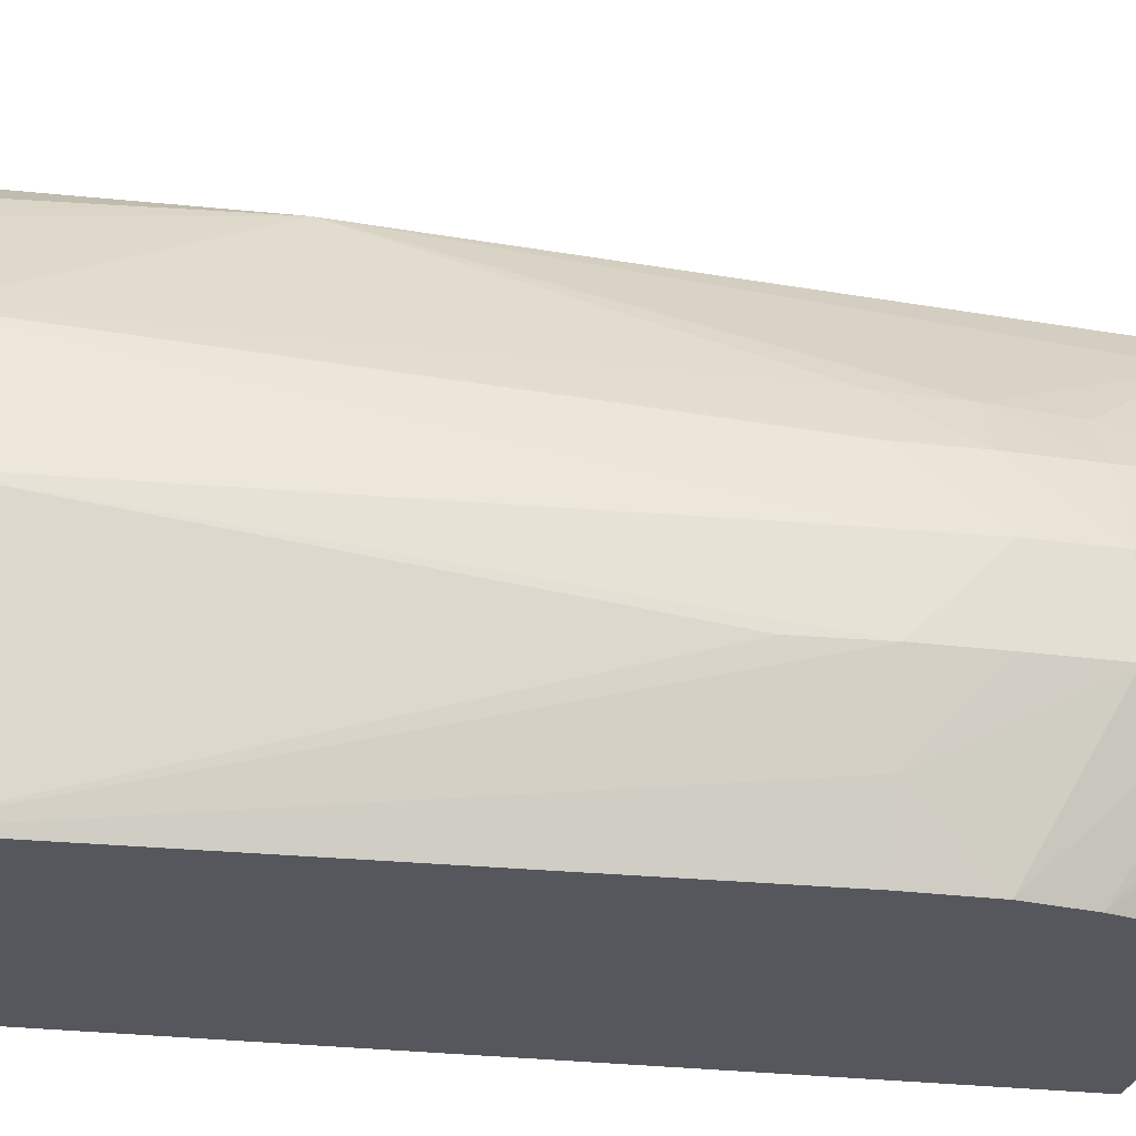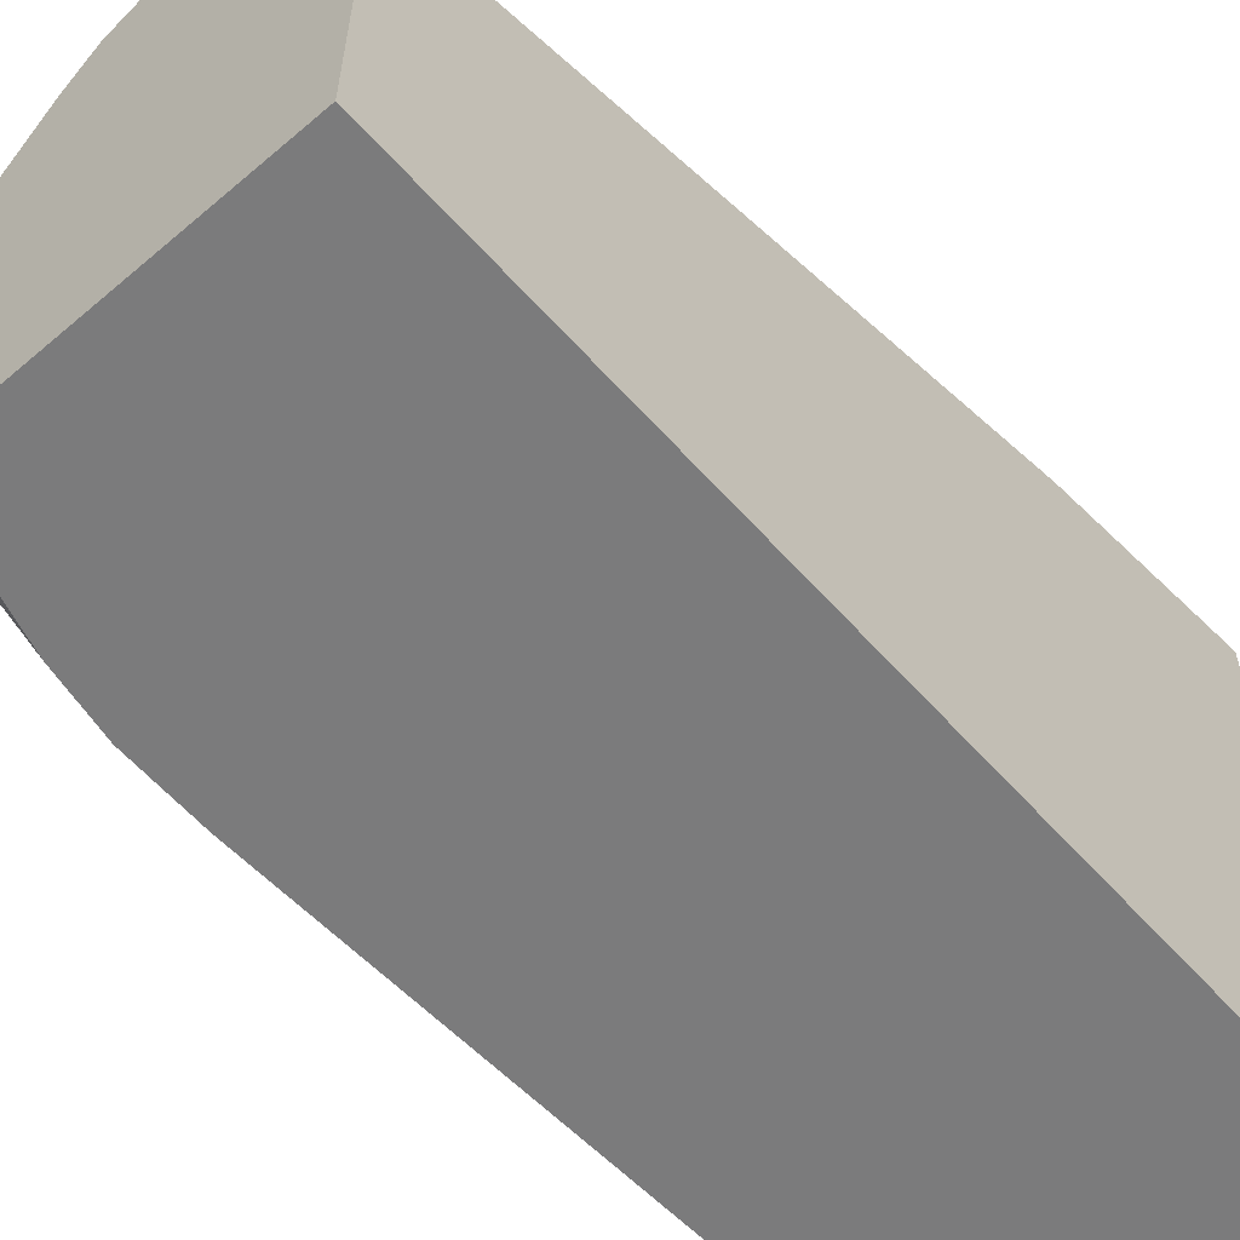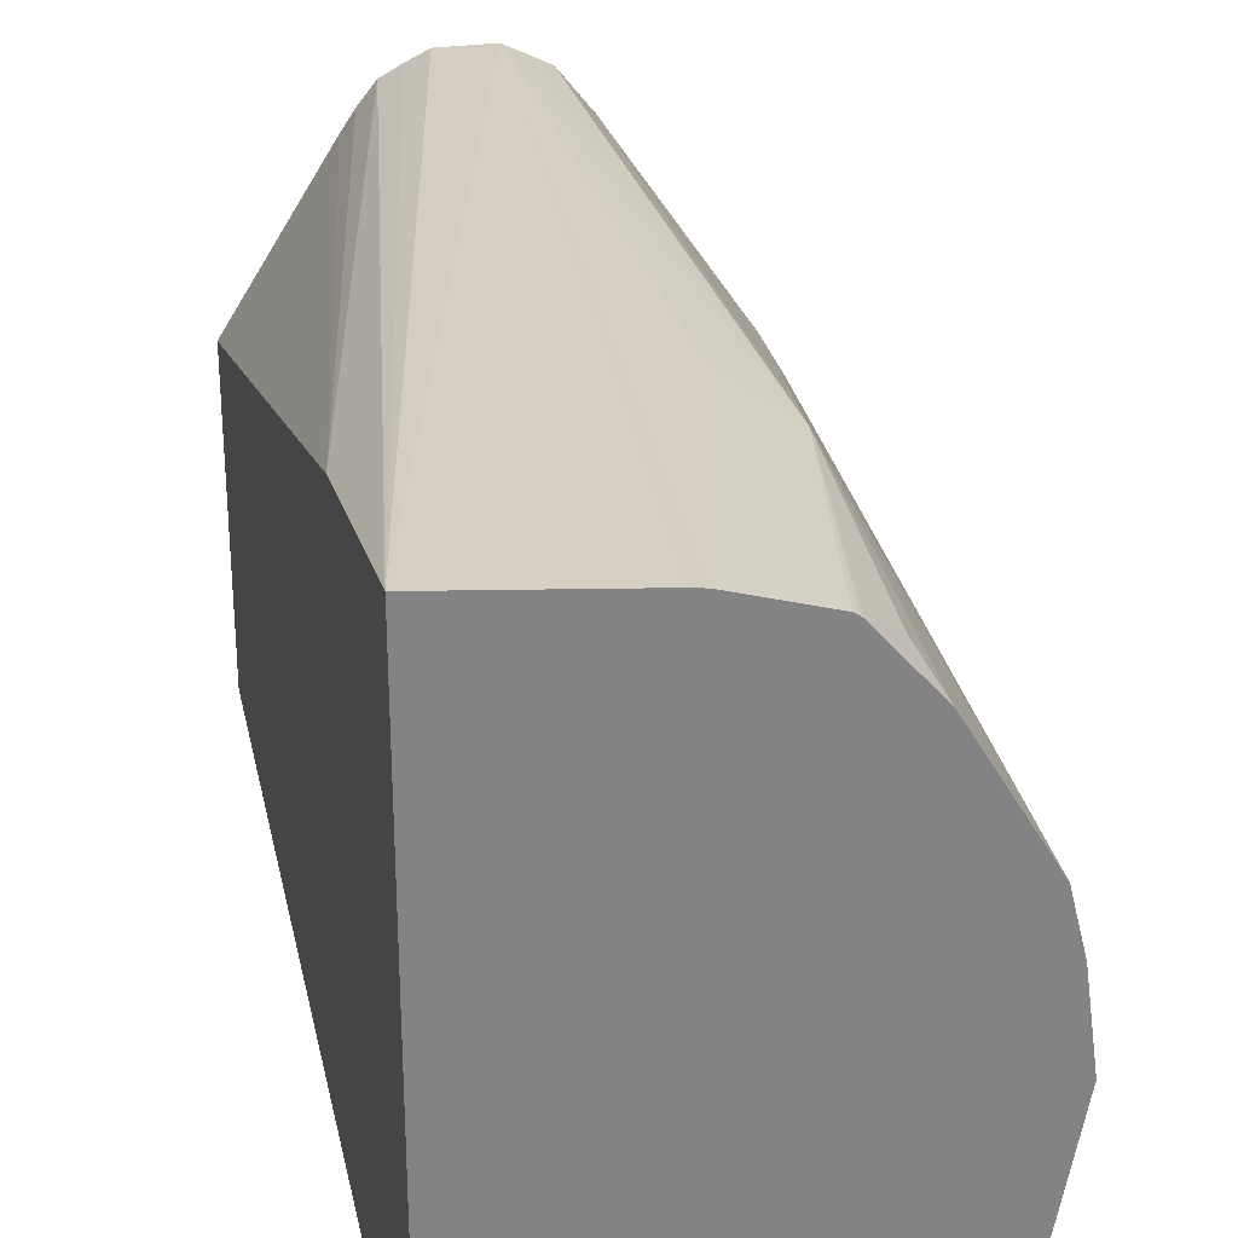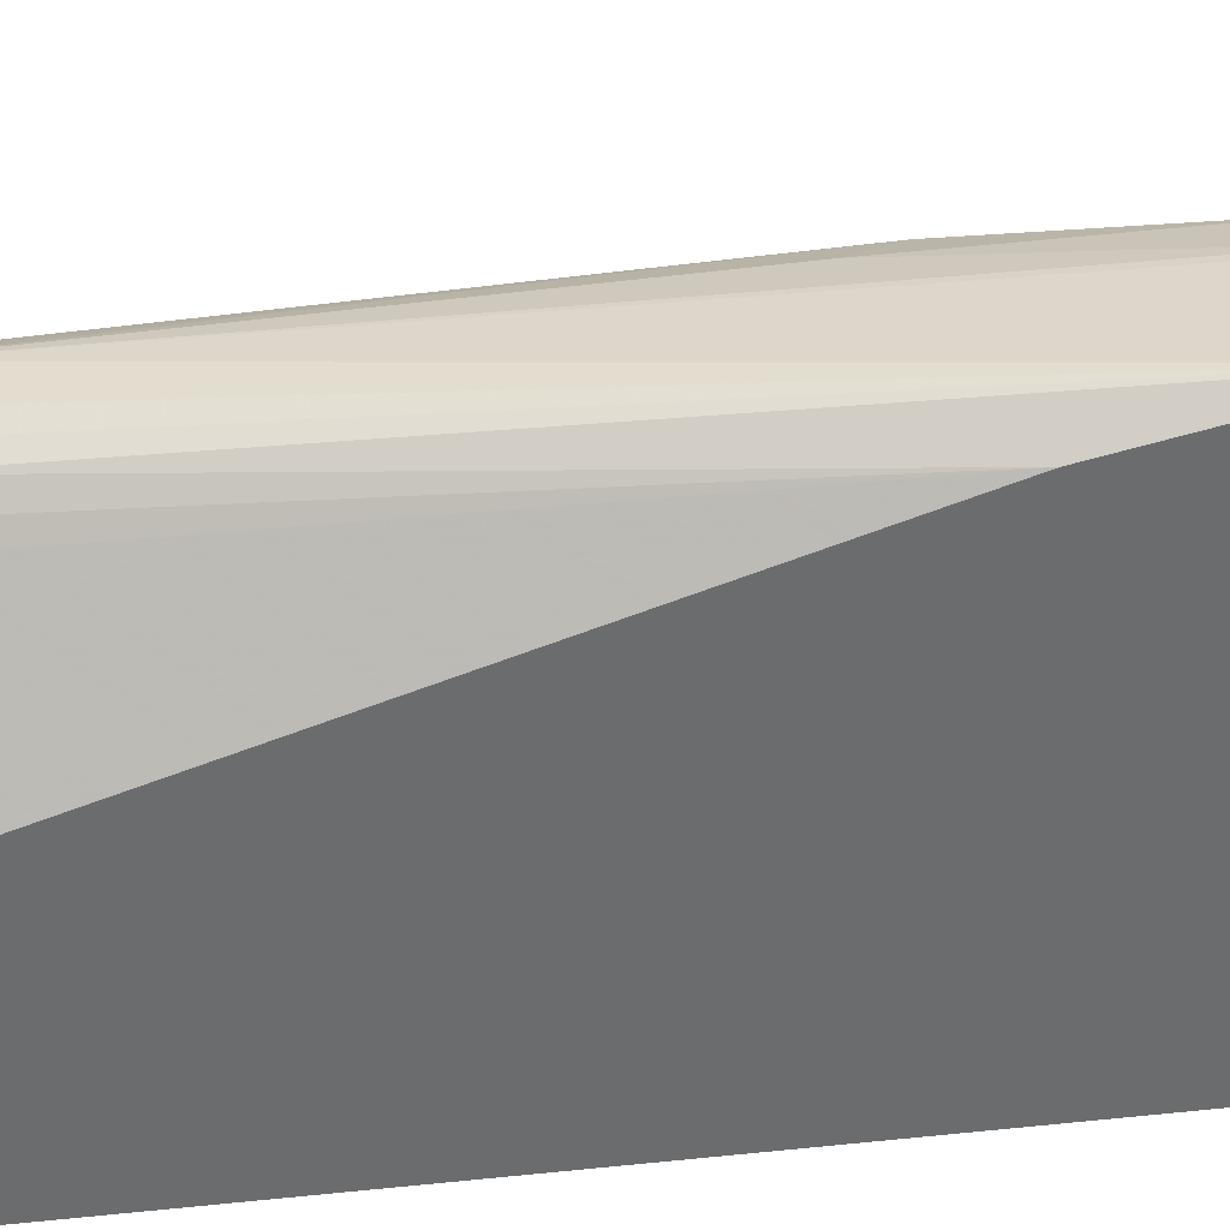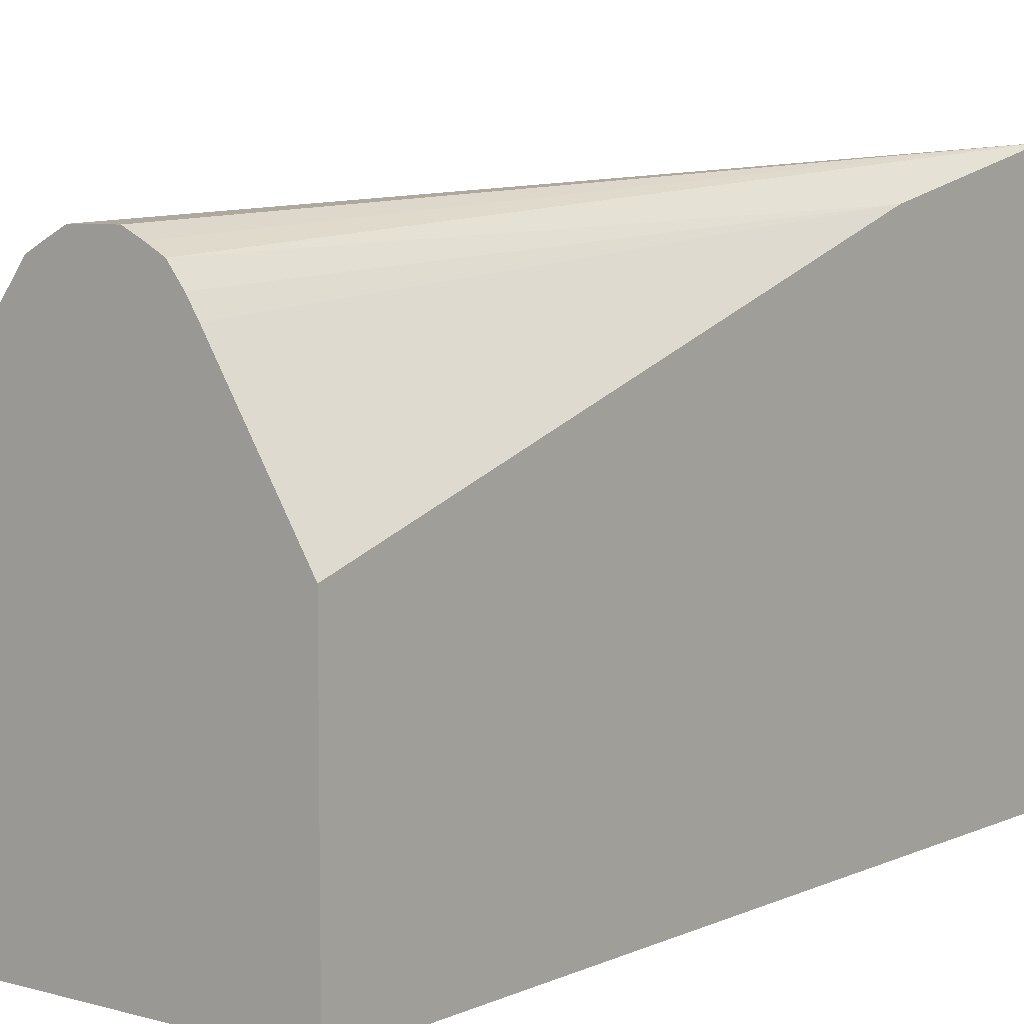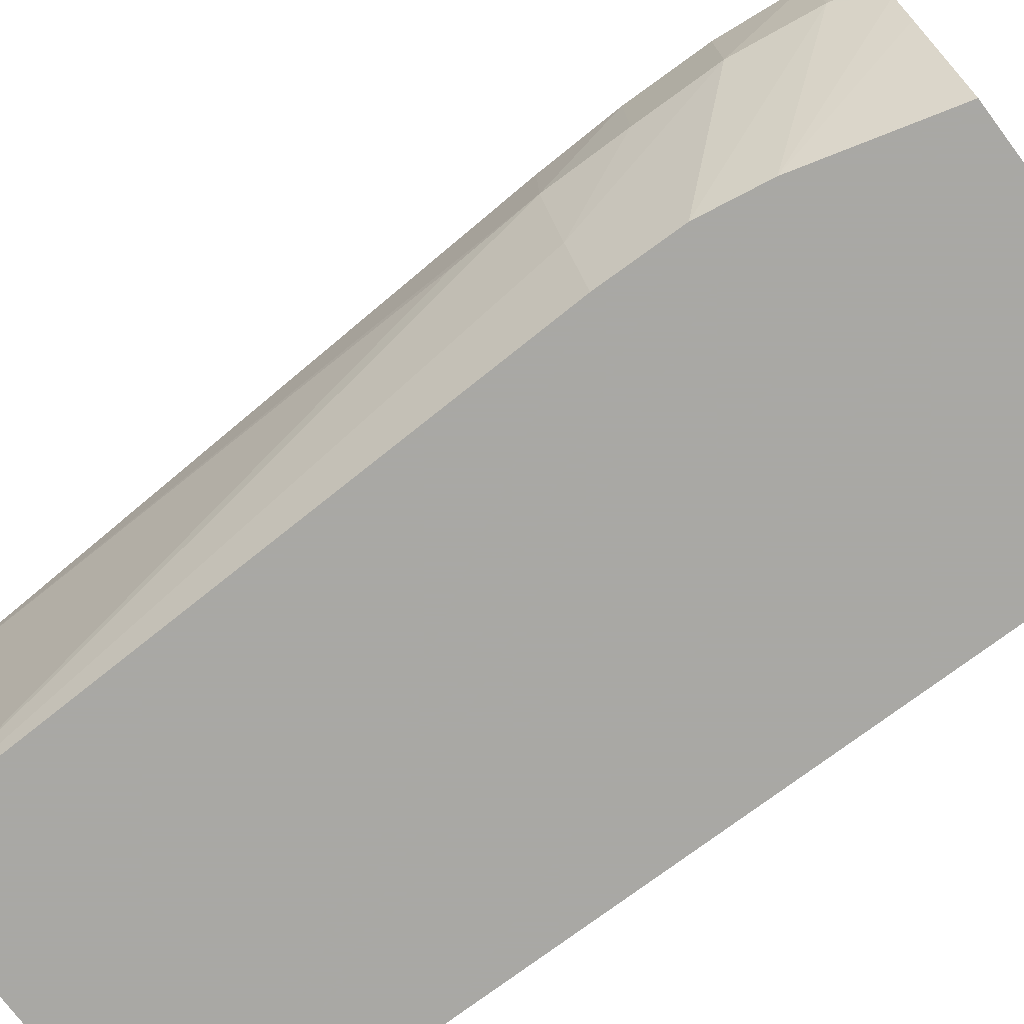
<metadata>
{"format":"obj","ext":"obj","renderer":"f3d","projection":"perspective","resolution":1024,"background":"white","views":[{"elev":-27.5,"azim":-100.6,"up":"+Z"},{"elev":-58.5,"azim":41.2,"up":"+Z"},{"elev":29.2,"azim":168.2,"up":"+Z"},{"elev":36.8,"azim":82.5,"up":"+Z"},{"elev":6.5,"azim":38.4,"up":"+Z"},{"elev":-75.0,"azim":-53.1,"up":"+Z"}]}
</metadata>
<code>
v -0.1123 0.03396 0.1517
v -0.1123 0.02618 0.1499
v -0.1123 0.03396 0.1321
v -0.1174 0.03396 0.1512
v -0.1197 0.003061 0.1496
v -0.118 0.003061 0.1496
v -0.1173 0.003061 0.1493
v -0.1166 0.003061 0.1489
v -0.1161 0.003061 0.1482
v -0.1157 0.003061 0.1476
v -0.1123 0.003061 0.1423
v -0.1239 0.03396 0.1321
v -0.1123 0.003061 0.1321
v -0.1178 0.03396 0.1511
v -0.1203 0.003061 0.1493
v -0.1202 0.02329 0.1501
v -0.1218 0.02521 0.1495
v -0.1253 0.03396 0.1398
v -0.1246 0.01248 0.1321
v -0.1255 0.01248 0.1344
v -0.1264 0.01248 0.1371
v -0.1262 0.01518 0.1371
v -0.1229 0.003061 0.1321
v -0.1203 0.03396 0.1504
v -0.1211 0.003061 0.1489
v -0.1204 0.03396 0.1503
v -0.1205 0.03396 0.1502
v -0.1215 0.03301 0.1493
v -0.1222 0.03396 0.1482
v -0.1222 0.03396 0.1482
v -0.1245 0.03396 0.1443
v -0.1247 0.01248 0.1444
v -0.1247 0.009772 0.1444
v -0.1221 0.003061 0.1476
v -0.1249 0.03396 0.1425
v -0.1265 0.01248 0.1398
v -0.1246 0.01246 0.1321
v -0.1245 0.009772 0.1321
v -0.1263 0.007068 0.1371
v -0.1264 0.009772 0.1371
v -0.1266 0.009772 0.1398
v -0.1247 0.003061 0.1353
v -0.1242 0.007598 0.1321
v -0.1257 0.01248 0.1425
v -0.1257 0.009772 0.1425
v -0.1256 0.007068 0.1425
v -0.1246 0.007068 0.1442
v -0.1244 0.004839 0.1441
v -0.1251 0.004107 0.1428
v -0.1243 0.003061 0.1438
v -0.126 0.004361 0.1371
v -0.1263 0.004361 0.1398
v -0.1265 0.007068 0.1398
v -0.1253 0.003061 0.1363
v -0.125 0.003061 0.1426
v -0.1256 0.003061 0.1371
v -0.126 0.003061 0.1398
f 1 2 11
f 1 11 13
f 1 13 3
f 1 3 12
f 1 12 18
f 1 18 35
f 1 35 31
f 1 31 30
f 1 30 29
f 1 29 27
f 1 27 26
f 1 26 24
f 1 24 14
f 1 14 4
f 1 4 5
f 1 5 6
f 1 6 7
f 1 7 8
f 1 8 2
f 2 8 9
f 2 9 10
f 2 10 11
f 3 13 23
f 3 23 43
f 3 43 38
f 3 38 37
f 3 37 19
f 3 19 12
f 4 14 5
f 5 15 25
f 5 25 34
f 5 34 50
f 5 50 55
f 5 55 57
f 5 57 56
f 5 56 54
f 5 54 42
f 5 42 23
f 5 23 13
f 5 13 11
f 5 11 10
f 5 10 9
f 5 9 8
f 5 8 7
f 5 7 6
f 5 14 16
f 5 16 17
f 5 17 15
f 12 19 20
f 12 20 21
f 12 21 22
f 12 22 18
f 14 24 16
f 15 17 25
f 16 24 17
f 17 24 26
f 17 26 27
f 17 27 28
f 17 28 29
f 17 29 30
f 17 30 31
f 17 31 32
f 17 32 33
f 17 33 34
f 17 34 25
f 18 22 21
f 18 21 36
f 18 36 35
f 19 37 20
f 20 37 38
f 20 38 39
f 20 39 40
f 20 40 21
f 21 40 41
f 21 41 36
f 23 42 43
f 27 29 28
f 31 35 36
f 31 36 41
f 31 41 44
f 31 44 45
f 31 45 32
f 32 45 33
f 33 45 46
f 33 46 47
f 33 47 34
f 34 47 48
f 34 48 49
f 34 49 50
f 38 43 51
f 38 51 39
f 39 51 52
f 39 52 53
f 39 53 41
f 39 41 40
f 41 45 44
f 41 53 45
f 42 54 43
f 43 54 51
f 45 53 46
f 46 53 52
f 46 52 49
f 46 49 47
f 47 49 48
f 49 52 55
f 49 55 50
f 51 54 56
f 51 56 57
f 51 57 52
f 52 57 55

</code>
